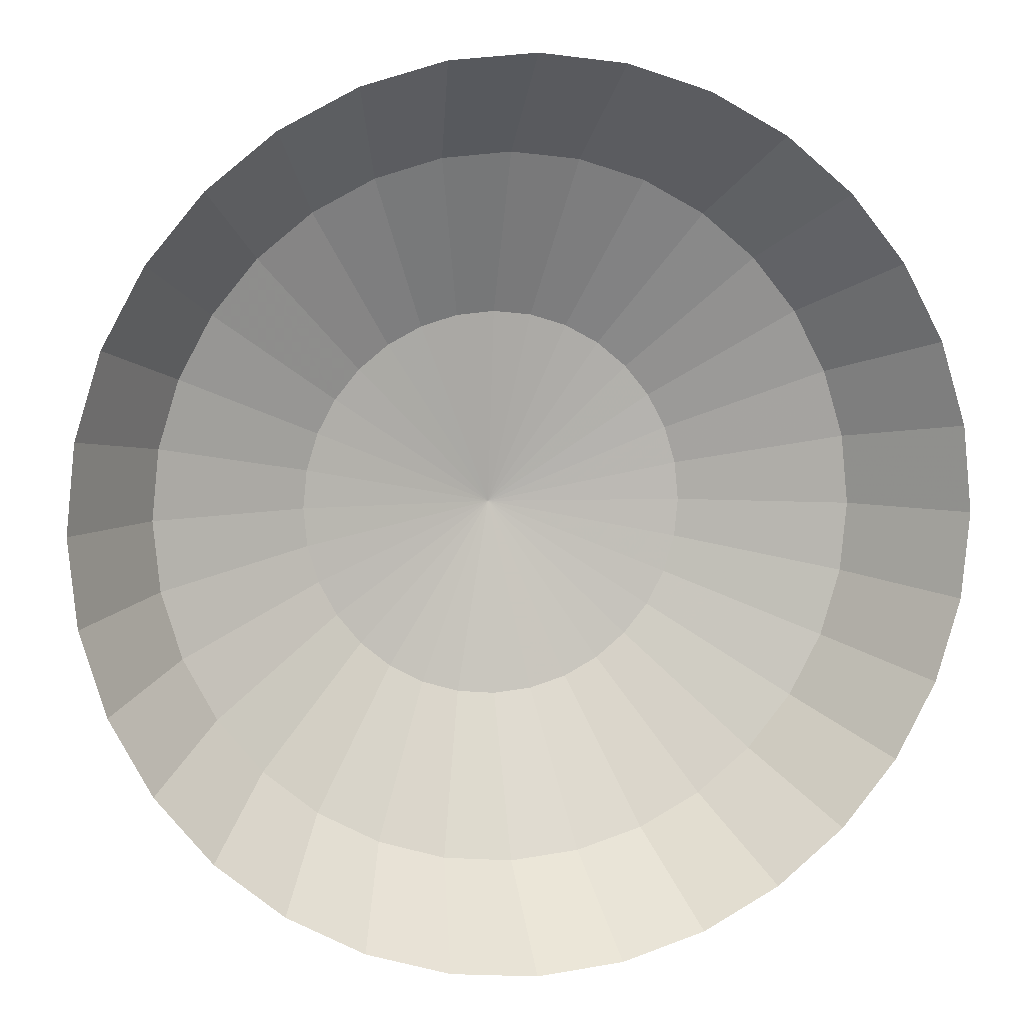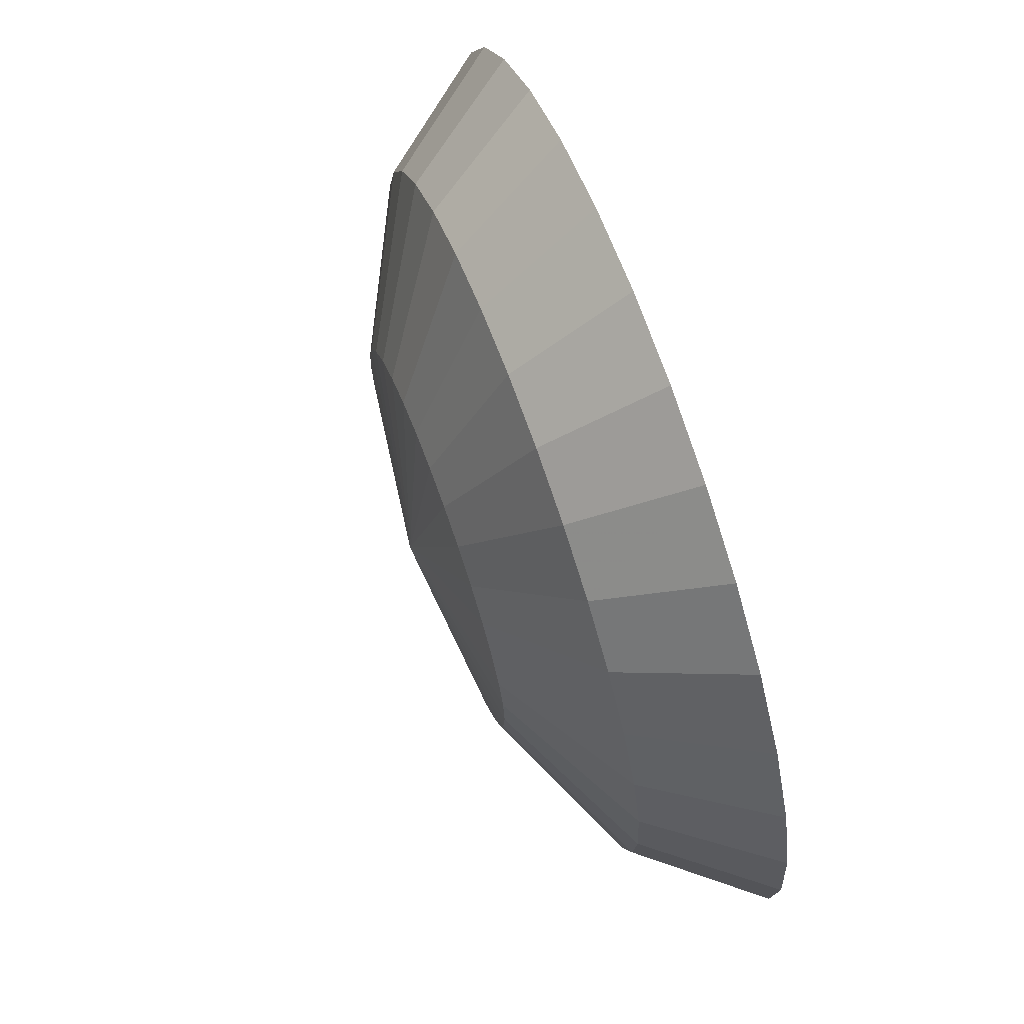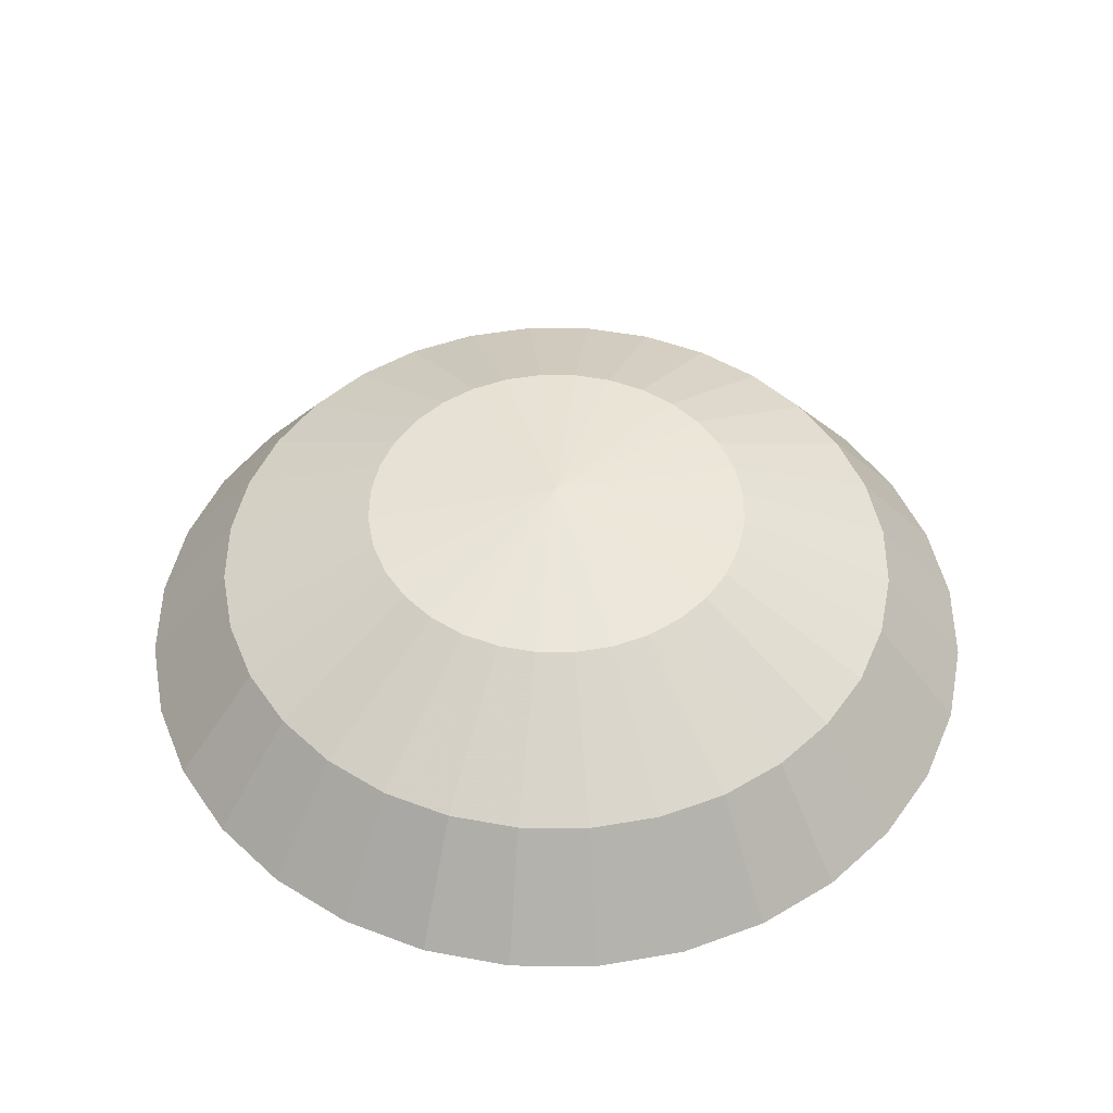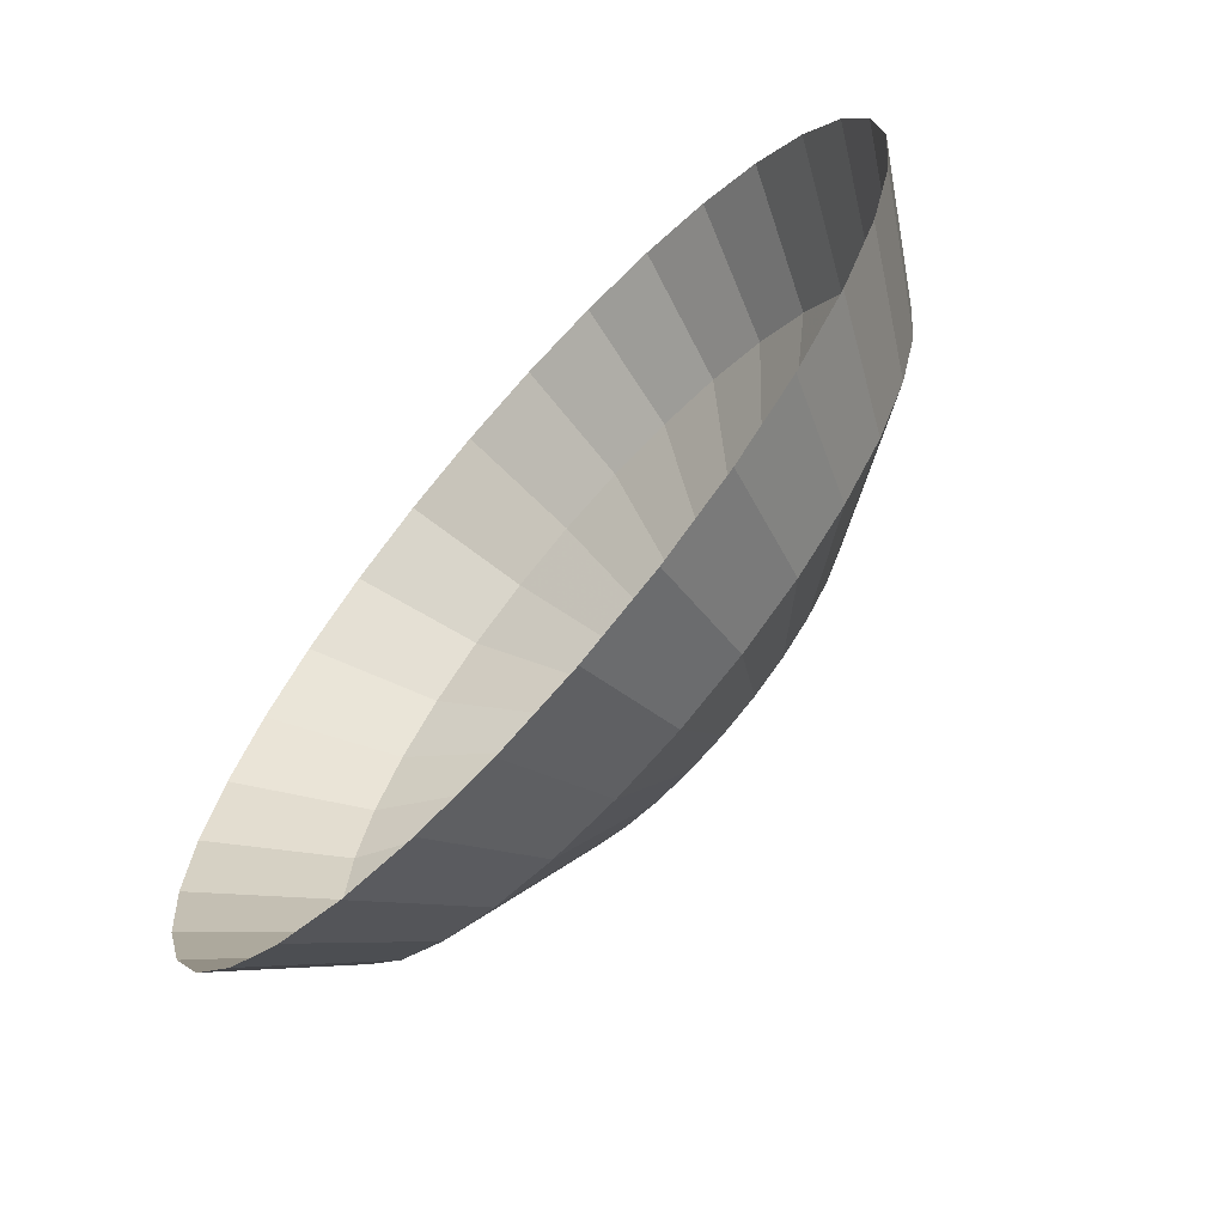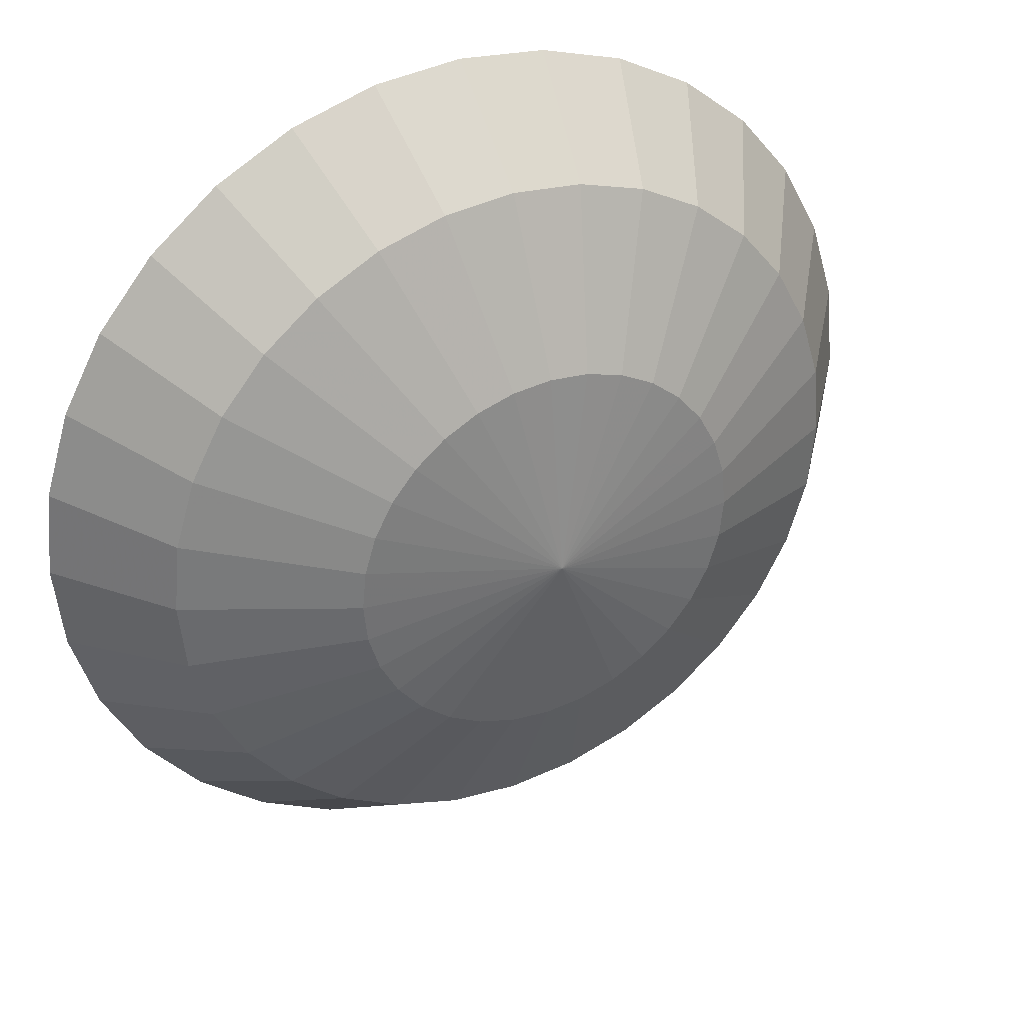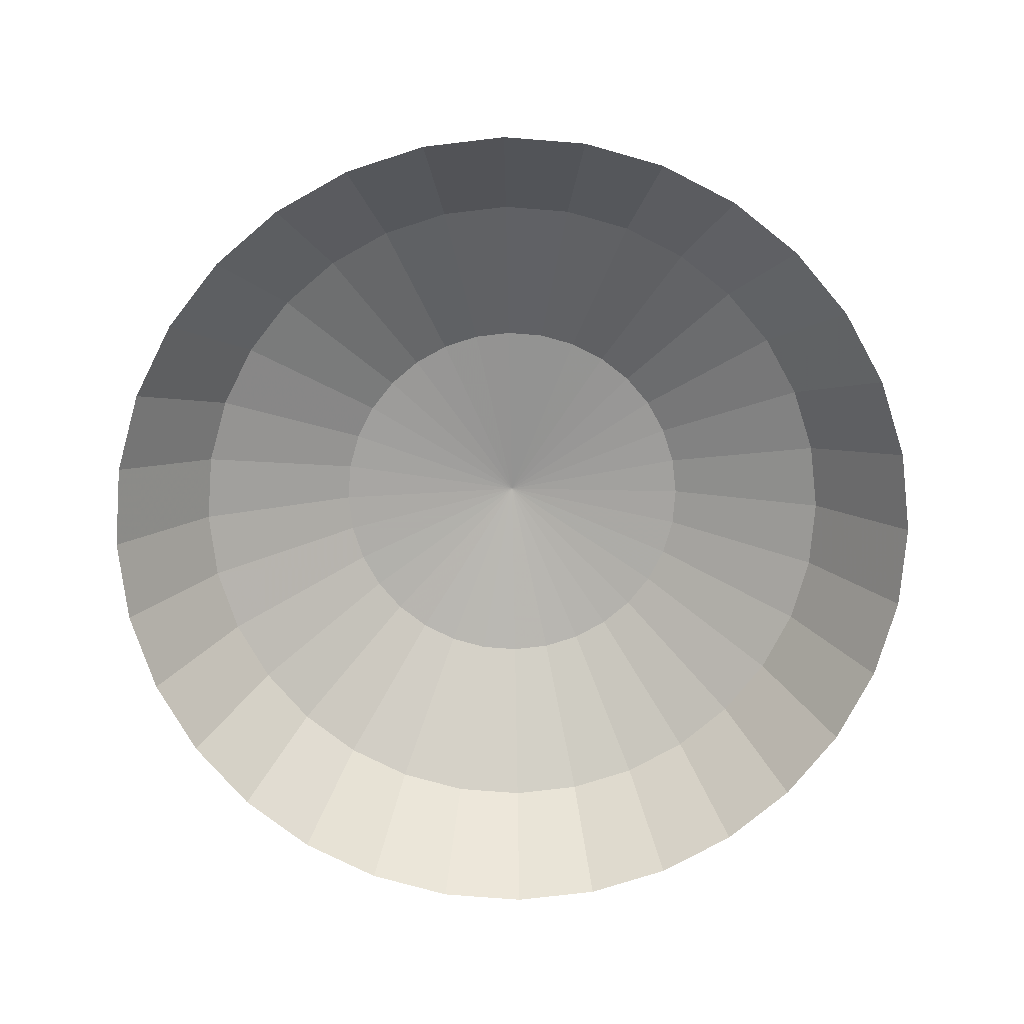
<metadata>
{"format":"obj","ext":"obj","renderer":"f3d","projection":"perspective","resolution":1024,"background":"white","views":[{"elev":6.4,"azim":-13.4,"up":"+Z"},{"elev":70.4,"azim":-110.2,"up":"+Z"},{"elev":48.8,"azim":-129.0,"up":"+Y"},{"elev":-68.1,"azim":48.4,"up":"+Z"},{"elev":34.5,"azim":153.3,"up":"+Z"},{"elev":-74.6,"azim":91.1,"up":"+Y"}]}
</metadata>
<code>
v -2.772 5.905 0.008796
v -2.224 6.597 0.008796
v -2.182 6.597 -0.4235
v -2.718 5.905 -0.5303
v -1.238 7.076 0.008796
v -1.214 7.076 -0.2311
v -2.056 6.597 -0.8392
v -2.561 5.905 -1.049
v -1.144 7.076 -0.4618
v -1.851 6.597 -1.222
v -2.306 5.905 -1.526
v -1.031 7.076 -0.6744
v -1.575 6.597 -1.558
v -1.962 5.905 -1.945
v -0.8778 7.076 -0.8608
v -1.239 6.597 -1.834
v -1.543 5.905 -2.289
v -0.6914 7.076 -1.014
v -0.8562 6.597 -2.039
v -1.066 5.905 -2.544
v -0.4788 7.076 -1.127
v -0.4405 6.597 -2.165
v -0.5473 5.905 -2.701
v -0.2481 7.076 -1.197
v -0.008161 6.597 -2.207
v -0.008161 5.905 -2.755
v -0.008161 7.076 -1.221
v 0.4242 6.597 -2.165
v 0.5309 5.905 -2.701
v 0.2318 7.076 -1.197
v 0.8399 6.597 -2.039
v 1.049 5.905 -2.544
v 0.4625 7.076 -1.127
v 1.223 6.597 -1.834
v 1.527 5.905 -2.289
v 0.6751 7.076 -1.014
v 1.559 6.597 -1.558
v 1.946 5.905 -1.945
v 0.8614 7.076 -0.8608
v 1.834 6.597 -1.222
v 2.289 5.905 -1.526
v 1.014 7.076 -0.6744
v 2.039 6.597 -0.8392
v 2.545 5.905 -1.049
v 1.128 7.076 -0.4618
v 2.165 6.597 -0.4235
v 2.702 5.905 -0.5303
v 1.198 7.076 -0.2311
v 2.208 6.597 0.008797
v 2.755 5.905 0.008797
v 1.222 7.076 0.008797
v 2.165 6.597 0.4411
v 2.702 5.905 0.5479
v 1.198 7.076 0.2487
v 2.039 6.597 0.8568
v 2.545 5.905 1.066
v 1.128 7.076 0.4794
v 1.834 6.597 1.24
v 2.289 5.905 1.544
v 1.014 7.076 0.692
v 1.559 6.597 1.576
v 1.946 5.905 1.963
v 0.8614 7.076 0.8784
v 1.223 6.597 1.851
v 1.527 5.905 2.306
v 0.6751 7.076 1.031
v 0.8399 6.597 2.056
v 1.049 5.905 2.562
v 0.4625 7.076 1.145
v 0.4242 6.597 2.182
v 0.5309 5.905 2.719
v 0.2318 7.076 1.215
v -0.008162 6.597 2.225
v -0.008162 5.905 2.772
v -0.008162 7.076 1.239
v -0.4405 6.597 2.182
v -0.5473 5.905 2.719
v -0.2481 7.076 1.215
v -0.8562 6.597 2.056
v -1.066 5.905 2.562
v -0.4788 7.076 1.145
v -1.239 6.597 1.851
v -1.543 5.905 2.306
v -0.6914 7.076 1.031
v -1.575 6.597 1.576
v -1.962 5.905 1.963
v -0.8778 7.076 0.8784
v -1.851 6.597 1.24
v -2.306 5.905 1.544
v -1.031 7.076 0.692
v -2.056 6.597 0.8568
v -2.561 5.905 1.066
v -1.144 7.076 0.4794
v -2.182 6.597 0.4411
v -2.718 5.905 0.5479
v -1.214 7.076 0.2487
v -0.008162 7.247 0.008797
f 1 2 3 4
f 2 5 6 3
f 4 3 7 8
f 3 6 9 7
f 8 7 10 11
f 7 9 12 10
f 11 10 13 14
f 10 12 15 13
f 14 13 16 17
f 13 15 18 16
f 17 16 19 20
f 16 18 21 19
f 20 19 22 23
f 19 21 24 22
f 23 22 25 26
f 22 24 27 25
f 26 25 28 29
f 25 27 30 28
f 29 28 31 32
f 28 30 33 31
f 32 31 34 35
f 31 33 36 34
f 35 34 37 38
f 34 36 39 37
f 38 37 40 41
f 37 39 42 40
f 41 40 43 44
f 40 42 45 43
f 44 43 46 47
f 43 45 48 46
f 47 46 49 50
f 46 48 51 49
f 50 49 52 53
f 49 51 54 52
f 53 52 55 56
f 52 54 57 55
f 56 55 58 59
f 55 57 60 58
f 59 58 61 62
f 58 60 63 61
f 62 61 64 65
f 61 63 66 64
f 65 64 67 68
f 64 66 69 67
f 68 67 70 71
f 67 69 72 70
f 71 70 73 74
f 70 72 75 73
f 74 73 76 77
f 73 75 78 76
f 77 76 79 80
f 76 78 81 79
f 80 79 82 83
f 79 81 84 82
f 83 82 85 86
f 82 84 87 85
f 86 85 88 89
f 85 87 90 88
f 89 88 91 92
f 88 90 93 91
f 92 91 94 95
f 91 93 96 94
f 5 97 6
f 6 97 9
f 9 97 12
f 12 97 15
f 15 97 18
f 18 97 21
f 21 97 24
f 24 97 27
f 27 97 30
f 30 97 33
f 33 97 36
f 36 97 39
f 39 97 42
f 42 97 45
f 45 97 48
f 48 97 51
f 51 97 54
f 54 97 57
f 57 97 60
f 60 97 63
f 63 97 66
f 66 97 69
f 69 97 72
f 72 97 75
f 75 97 78
f 78 97 81
f 81 97 84
f 84 97 87
f 87 97 90
f 90 97 93
f 93 97 96
f 2 1 95 94
f 94 96 5 2
f 96 97 5

</code>
